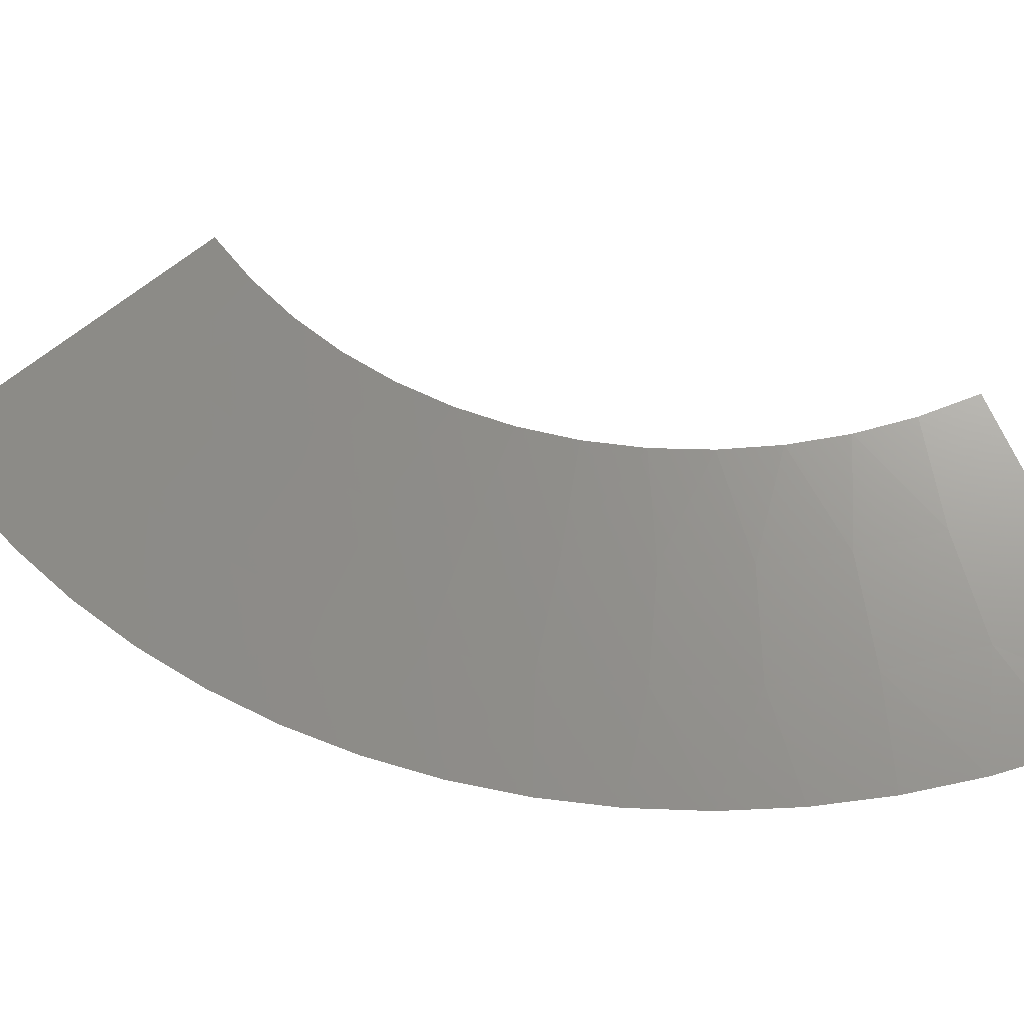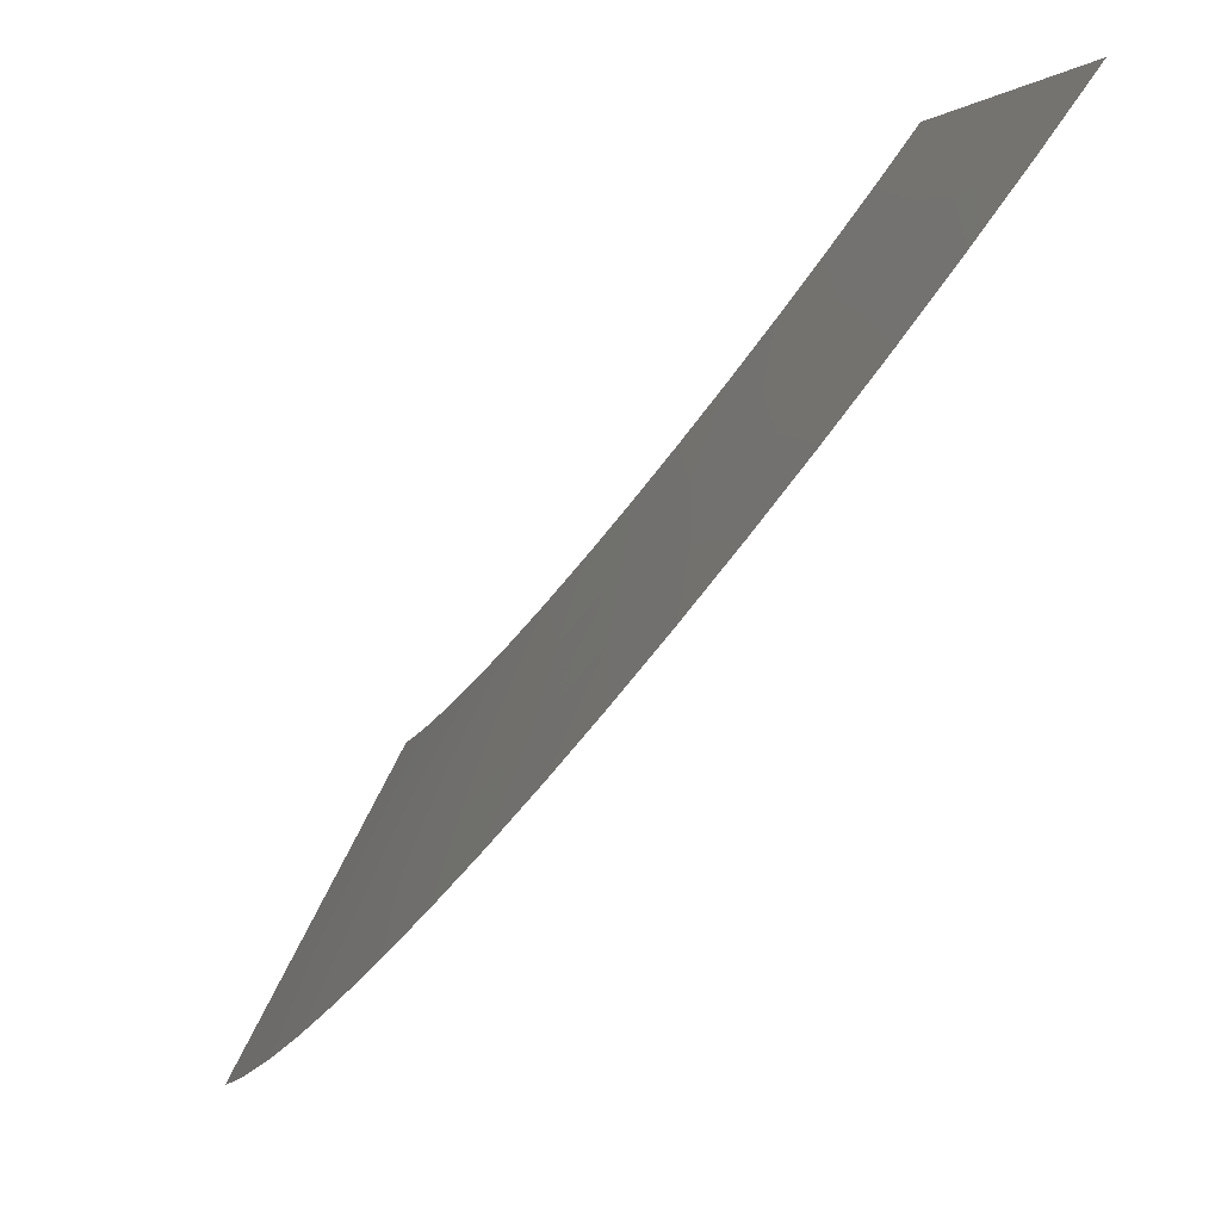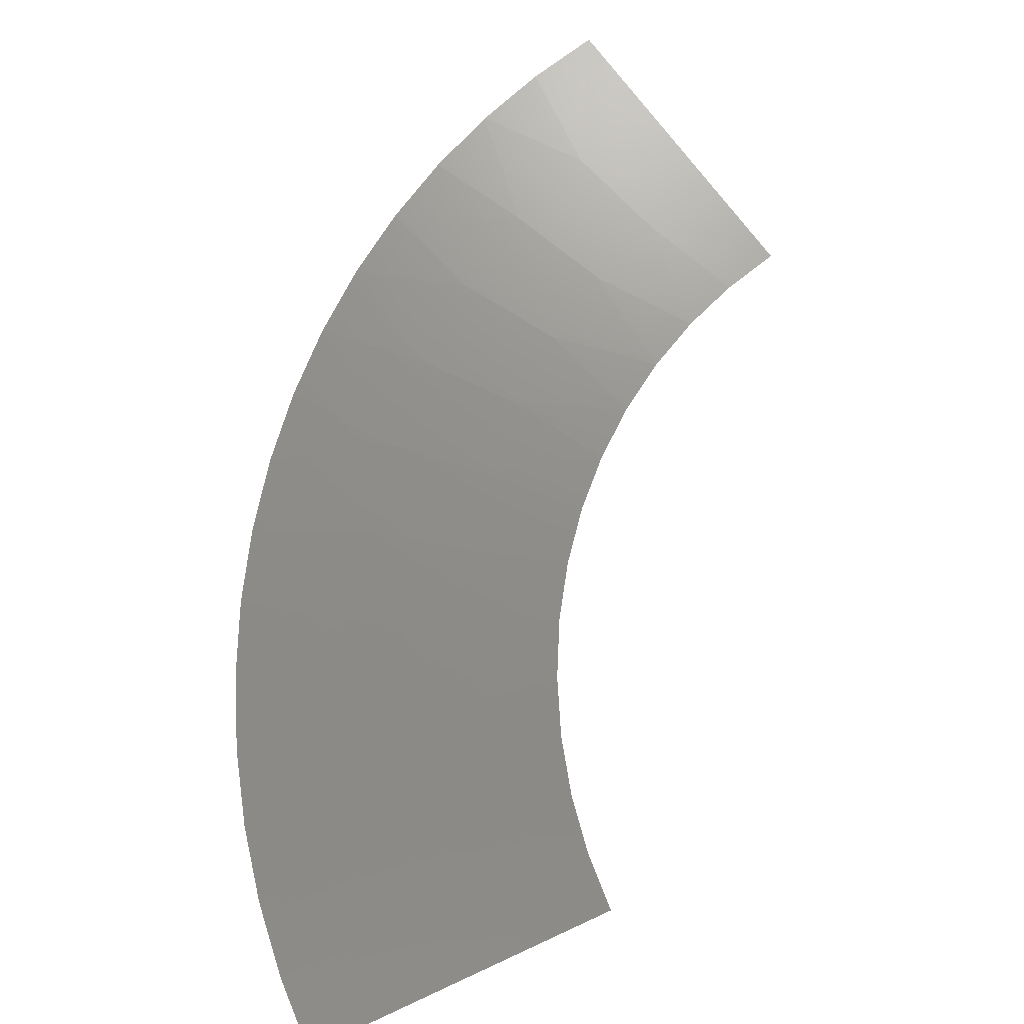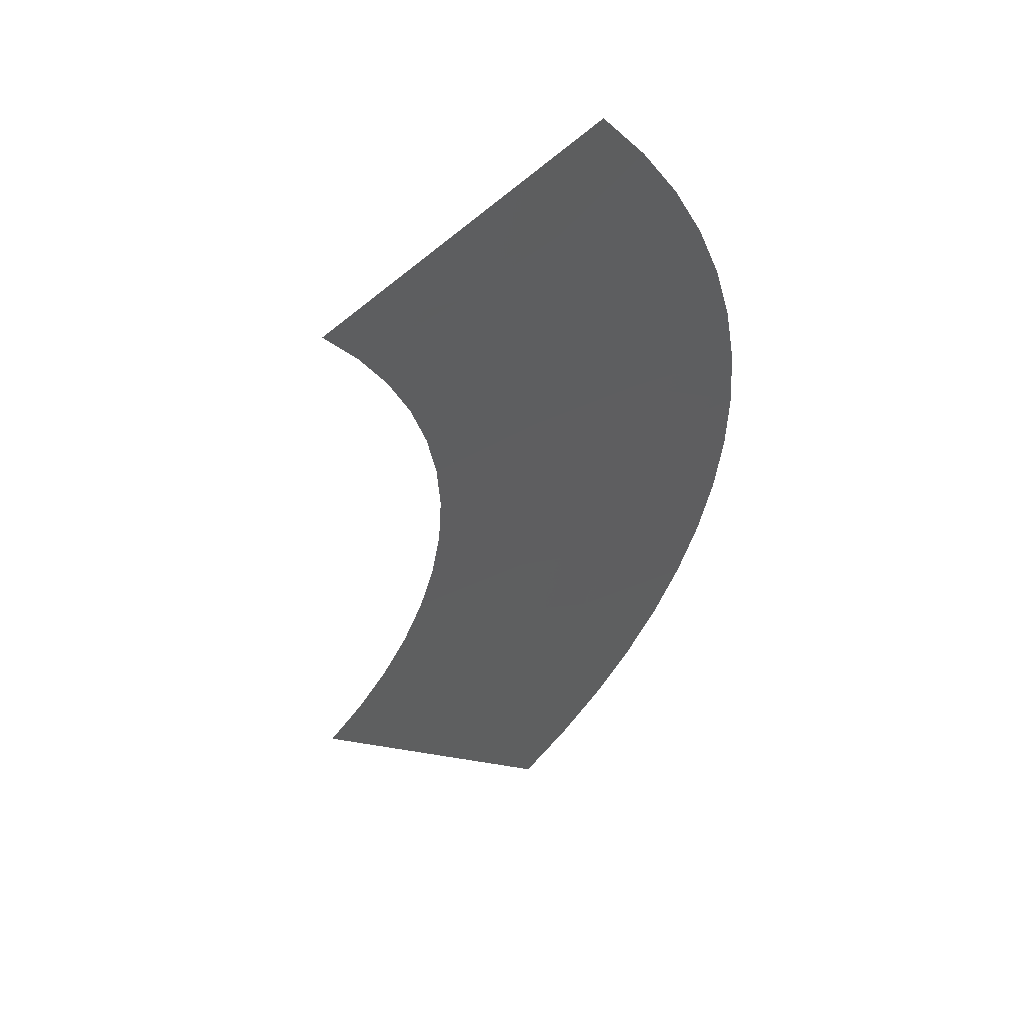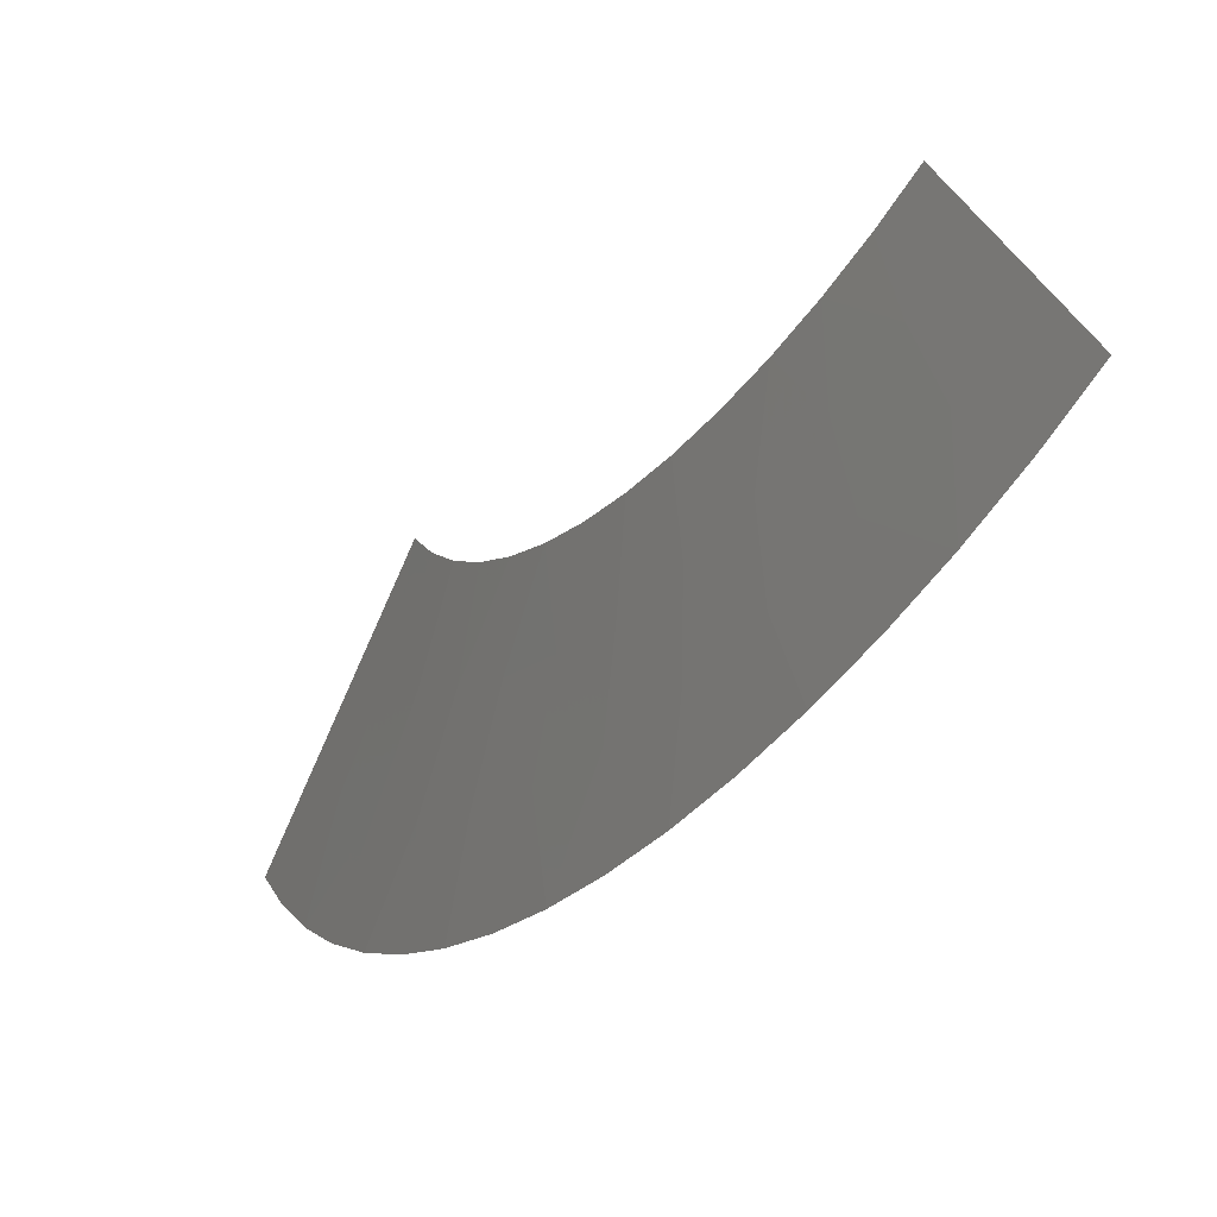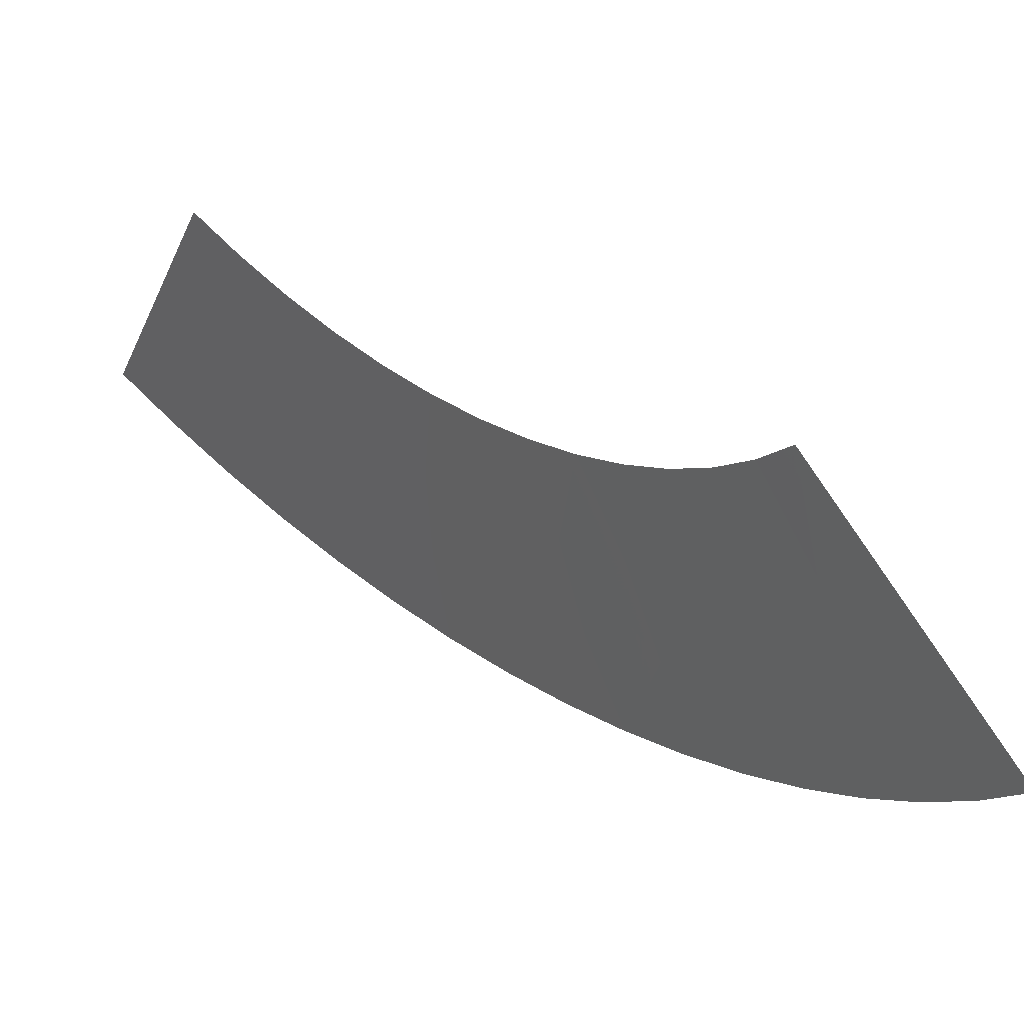
<metadata>
{"format":"stl","ext":"stl","renderer":"f3d","projection":"perspective","resolution":1024,"background":"white","views":[{"elev":-23.6,"azim":-122.3,"up":"+Z"},{"elev":-71.1,"azim":-73.7,"up":"+Z"},{"elev":22.5,"azim":-92.3,"up":"+Y"},{"elev":13.3,"azim":60.8,"up":"+Y"},{"elev":-42.5,"azim":-71.7,"up":"+Z"},{"elev":49.7,"azim":94.0,"up":"+Z"}]}
</metadata>
<code>
# stl→obj: 51 verts, 69 faces
v -230.3 677.8 -571
v -230.5 677.6 -570.3
v -230.3 677.9 -570.4
v -230.1 678.2 -570.5
v -230.8 677 -572
v -230.1 678.2 -571.1
v -229.9 678.4 -570.6
v -230.4 677.6 -571.6
v -230.6 677.3 -572.1
v -230.4 677.7 -572.3
v -229.8 678.5 -571.2
v -229.7 678.7 -570.6
v -230.1 678.1 -571.7
v -230.1 678 -572.4
v -229.9 678.4 -572.4
v -229.5 678.9 -571.2
v -229.5 679 -570.6
v -229.8 678.5 -571.8
v -229.6 678.7 -572.4
v -229.2 679.3 -571.1
v -229.3 679.2 -570.5
v -229.1 679.5 -570.4
v -229.4 678.9 -571.8
v -229.3 679 -572.4
v -229.1 679.4 -572.3
v -228.9 679.6 -571
v -228.9 679.7 -570.3
v -229.1 679.4 -571.7
v -228.8 679.7 -572.2
v -228.6 680 -570.8
v -228.7 679.9 -570.1
v -228.8 679.8 -571.5
v -228.6 680 -572.1
v -228.4 680.3 -570.5
v -228.5 680.2 -569.9
v -228.5 680.2 -571.3
v -228.3 680.3 -571.9
v -228.1 680.6 -571.7
v -228.1 680.6 -570.3
v -228.3 680.4 -569.7
v -228.2 680.6 -571
v -227.8 680.9 -571.5
v -227.9 680.8 -569.9
v -228.2 680.5 -569.5
v -228.1 680.7 -569.2
v -227.9 680.9 -570.7
v -227.6 681.2 -571.2
v -227.4 681.4 -570.9
v -227.6 681.2 -570.3
v -227 681.8 -570.2
v -227.2 681.6 -570.6
f 1 2 3
f 1 3 4
f 1 5 2
f 6 4 7
f 6 1 4
f 8 9 5
f 8 10 9
f 8 5 1
f 11 7 12
f 11 6 7
f 13 14 10
f 13 15 14
f 13 1 6
f 13 10 8
f 13 8 1
f 16 12 17
f 16 11 12
f 18 19 15
f 18 6 11
f 18 13 6
f 18 15 13
f 20 17 21
f 20 21 22
f 20 16 17
f 23 24 19
f 23 25 24
f 23 19 18
f 23 11 16
f 23 18 11
f 26 22 27
f 26 20 22
f 28 29 25
f 28 23 16
f 28 25 23
f 28 16 20
f 30 27 31
f 30 26 27
f 32 33 29
f 32 29 28
f 32 20 26
f 32 28 20
f 34 31 35
f 34 30 31
f 36 30 34
f 36 37 33
f 36 38 37
f 36 33 32
f 36 26 30
f 36 32 26
f 39 35 40
f 39 34 35
f 41 34 39
f 41 42 38
f 41 38 36
f 41 36 34
f 43 40 44
f 43 44 45
f 43 39 40
f 46 42 41
f 46 47 42
f 46 48 47
f 46 41 39
f 49 39 43
f 49 43 45
f 49 45 50
f 49 48 46
f 49 51 48
f 49 50 51
f 49 46 39

</code>
